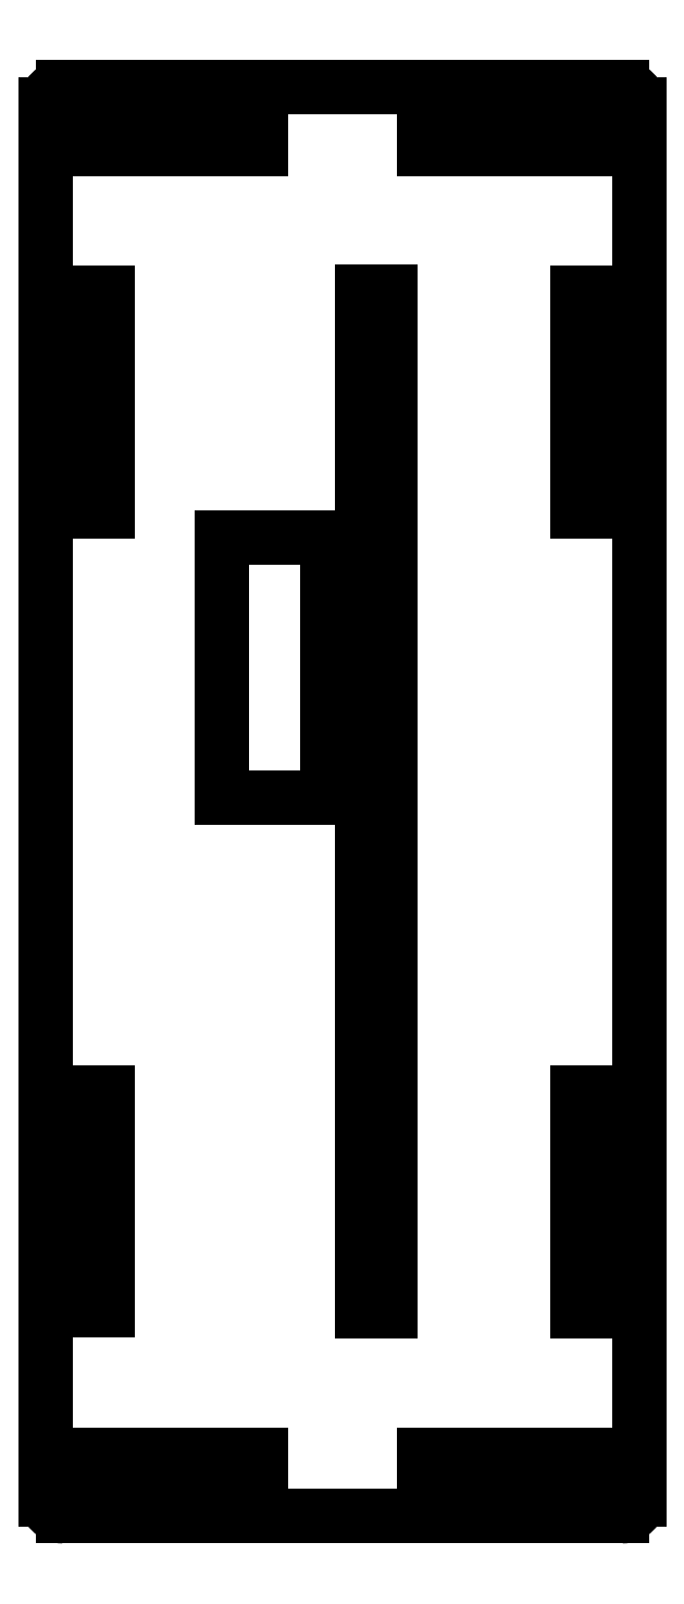
<metadata>
{"format":"dxf","ext":"dxf","renderer":"ezdxf+matplotlib","layout":"modelspace","background":"white","min_lineweight":24,"dpi":150}
</metadata>
<code>
0
SECTION
2
ENTITIES
0
LINE
8
0
10
2.183
20
2.64
30
0
11
2.5
21
2.64
31
0
0
LINE
8
0
10
2.5
20
2.64
30
0
11
2.5
21
5.18
31
0
0
LINE
8
0
10
2.5
20
5.18
30
0
11
2.183
21
5.18
31
0
0
LINE
8
0
10
2.183
20
5.18
30
0
11
2.183
21
2.64
31
0
0
LINE
8
0
10
-3.603
20
-6.65
30
0
11
-3.285
21
-6.65
31
0
0
LINE
8
0
10
-3.285
20
-6.65
30
0
11
-3.285
21
-4.118
31
0
0
LINE
8
0
10
-3.285
20
-4.118
30
0
11
-3.603
21
-4.118
31
0
0
LINE
8
0
10
-3.603
20
-4.118
30
0
11
-3.603
21
-6.65
31
0
0
LINE
8
0
10
0.4012
20
-8.647
30
0
11
2.5
21
-8.647
31
0
0
LINE
8
0
10
2.5
20
-8.647
30
0
11
2.5
21
-8.33
31
0
0
LINE
8
0
10
2.5
20
-8.33
30
0
11
0.4012
21
-8.33
31
0
0
LINE
8
0
10
0.4012
20
-8.33
30
0
11
0.4012
21
-8.647
31
0
0
LINE
8
0
10
2.5
20
7.169
30
0
11
0.4012
21
7.169
31
0
0
LINE
8
0
10
0.4012
20
7.169
30
0
11
0.4012
21
6.852
31
0
0
LINE
8
0
10
0.4012
20
6.852
30
0
11
2.5
21
6.852
31
0
0
LINE
8
0
10
2.5
20
6.852
30
0
11
2.5
21
7.169
31
0
0
LINE
8
0
10
-1.952
20
-0.697
30
0
11
-0.729
21
-0.697
31
0
0
LINE
8
0
10
-0.729
20
-0.697
30
0
11
-0.729
21
2.331
31
0
0
LINE
8
0
10
-0.729
20
2.331
30
0
11
-1.952
21
2.331
31
0
0
LINE
8
0
10
-1.952
20
2.331
30
0
11
-1.952
21
-0.697
31
0
0
LINE
8
0
10
2.9
20
-8.847
30
0
11
2.9
21
7.369
31
0
0
LINE
8
0
10
-3.803
20
-9.047
30
0
11
2.7
21
-9.047
31
0
0
LINE
8
0
10
-4.003
20
7.369
30
0
11
-4.003
21
-8.847
31
0
0
LINE
8
0
10
2.7
20
7.569
30
0
11
-3.803
21
7.569
31
0
0
LINE
8
0
10
-0.3275
20
-6.668
30
0
11
0.01
21
-6.668
31
0
0
LINE
8
0
10
0.01
20
-6.668
30
0
11
0.01
21
5.19
31
0
0
LINE
8
0
10
0.01
20
5.19
30
0
11
-0.3275
21
5.19
31
0
0
LINE
8
0
10
-0.3275
20
5.19
30
0
11
-0.3275
21
-6.668
31
0
0
LINE
8
0
10
-1.504
20
7.169
30
0
11
-3.603
21
7.169
31
0
0
LINE
8
0
10
-3.603
20
7.169
30
0
11
-3.603
21
6.852
31
0
0
LINE
8
0
10
-3.603
20
6.852
30
0
11
-1.504
21
6.852
31
0
0
LINE
8
0
10
-1.504
20
6.852
30
0
11
-1.504
21
7.169
31
0
0
LINE
8
0
10
-3.603
20
-8.647
30
0
11
-1.504
21
-8.647
31
0
0
LINE
8
0
10
-1.504
20
-8.647
30
0
11
-1.504
21
-8.33
31
0
0
LINE
8
0
10
-1.504
20
-8.33
30
0
11
-3.603
21
-8.33
31
0
0
LINE
8
0
10
-3.603
20
-8.33
30
0
11
-3.603
21
-8.647
31
0
0
LINE
8
0
10
-3.603
20
2.64
30
0
11
-3.285
21
2.64
31
0
0
LINE
8
0
10
-3.285
20
2.64
30
0
11
-3.285
21
5.18
31
0
0
LINE
8
0
10
-3.285
20
5.18
30
0
11
-3.603
21
5.18
31
0
0
LINE
8
0
10
-3.603
20
5.18
30
0
11
-3.603
21
2.64
31
0
0
LINE
8
0
10
2.183
20
-6.658
30
0
11
2.5
21
-6.658
31
0
0
LINE
8
0
10
2.5
20
-6.658
30
0
11
2.5
21
-4.118
31
0
0
LINE
8
0
10
2.5
20
-4.118
30
0
11
2.183
21
-4.118
31
0
0
LINE
8
0
10
2.183
20
-4.118
30
0
11
2.183
21
-6.658
31
0
0
ARC
8
0
10
2.7
20
7.369
30
0
40
0.2
50
0
51
90
0
ARC
8
0
10
2.7
20
-8.847
30
0
40
0.2
50
270
51
0
0
ARC
8
0
10
-3.803
20
-8.847
30
0
40
0.2
50
180
51
270
0
ARC
8
0
10
-3.803
20
7.369
30
0
40
0.2
50
90
51
180
0
ENDSEC
0
EOF

</code>
